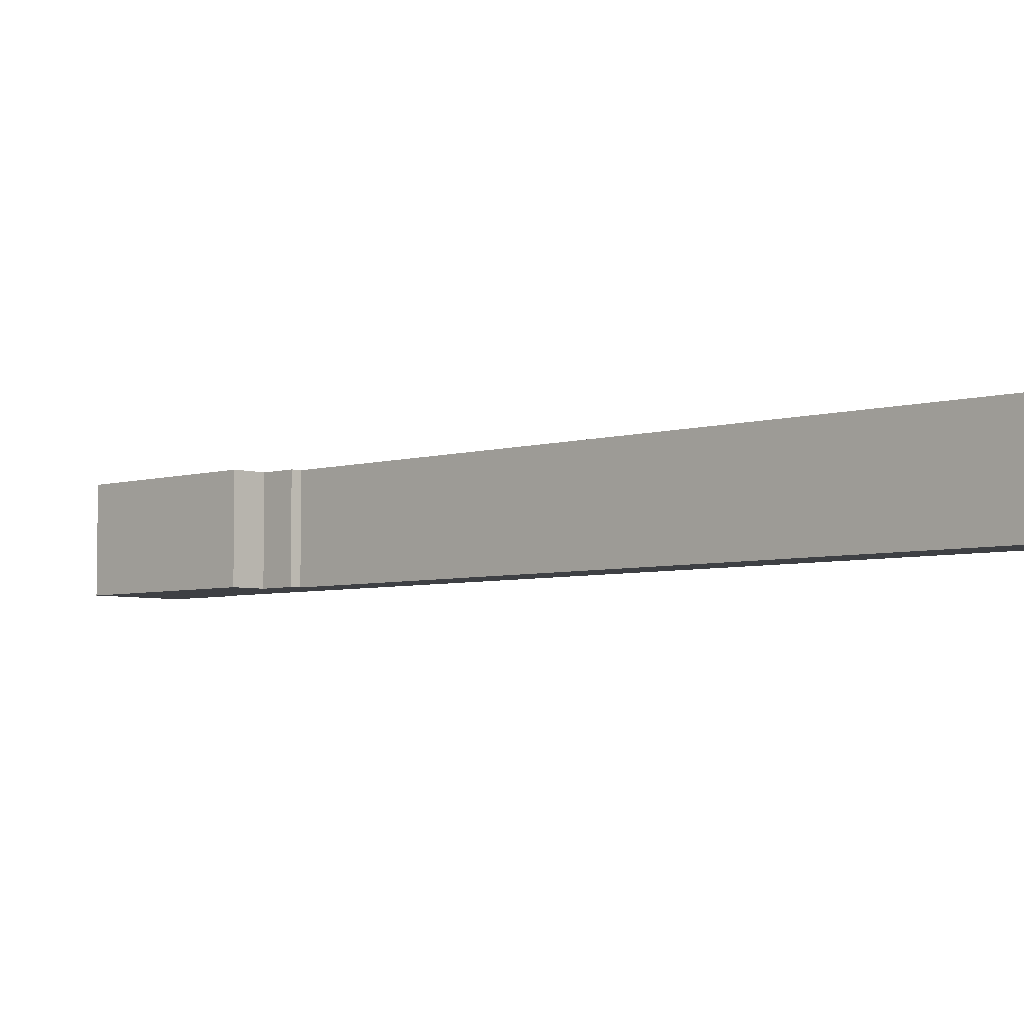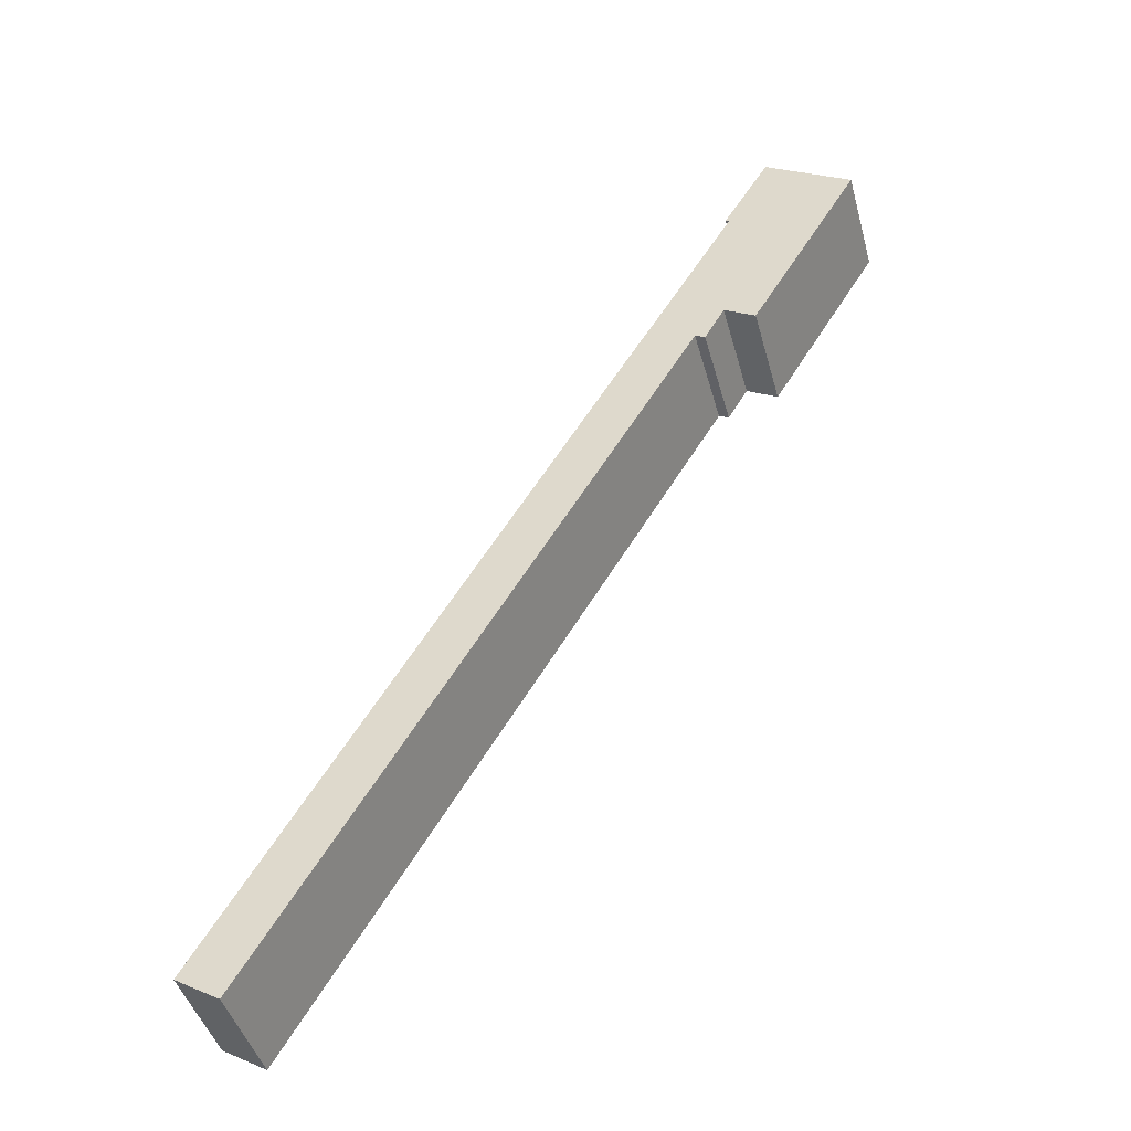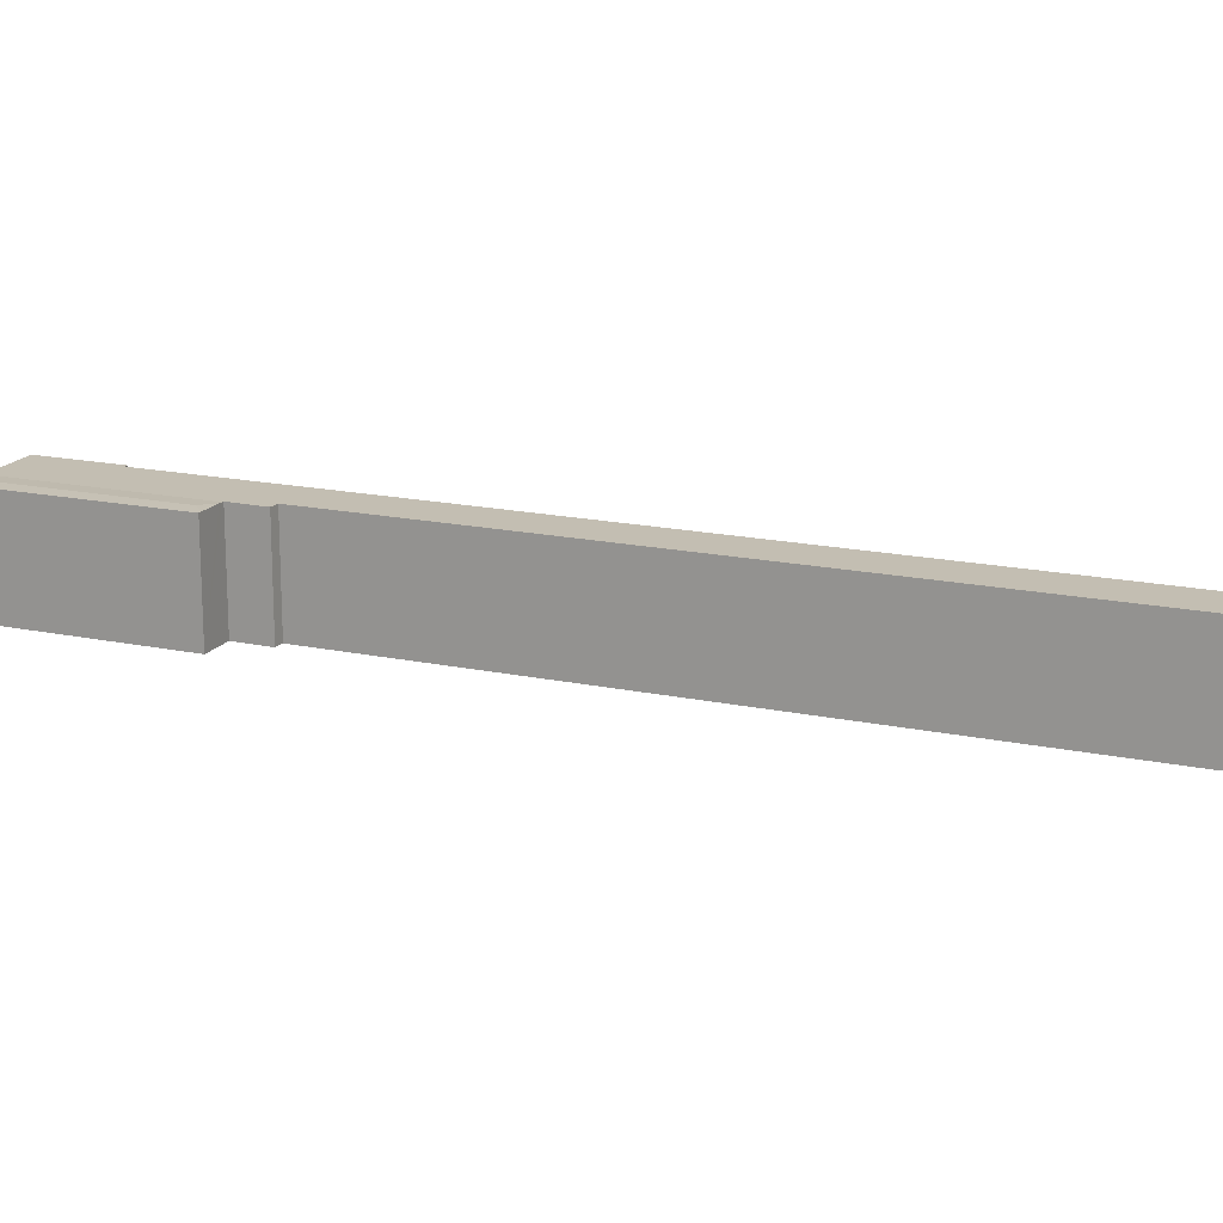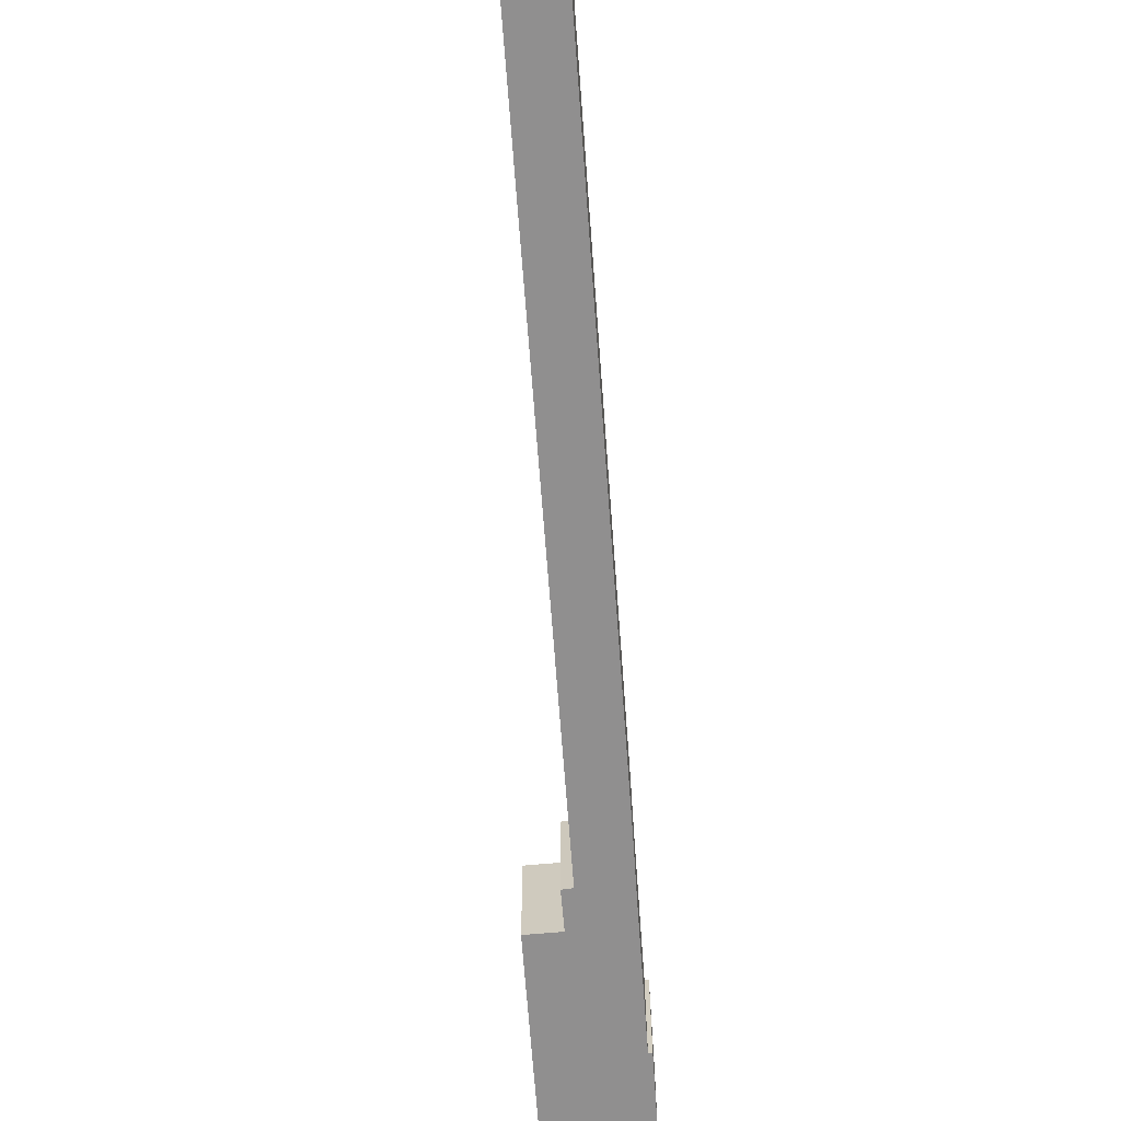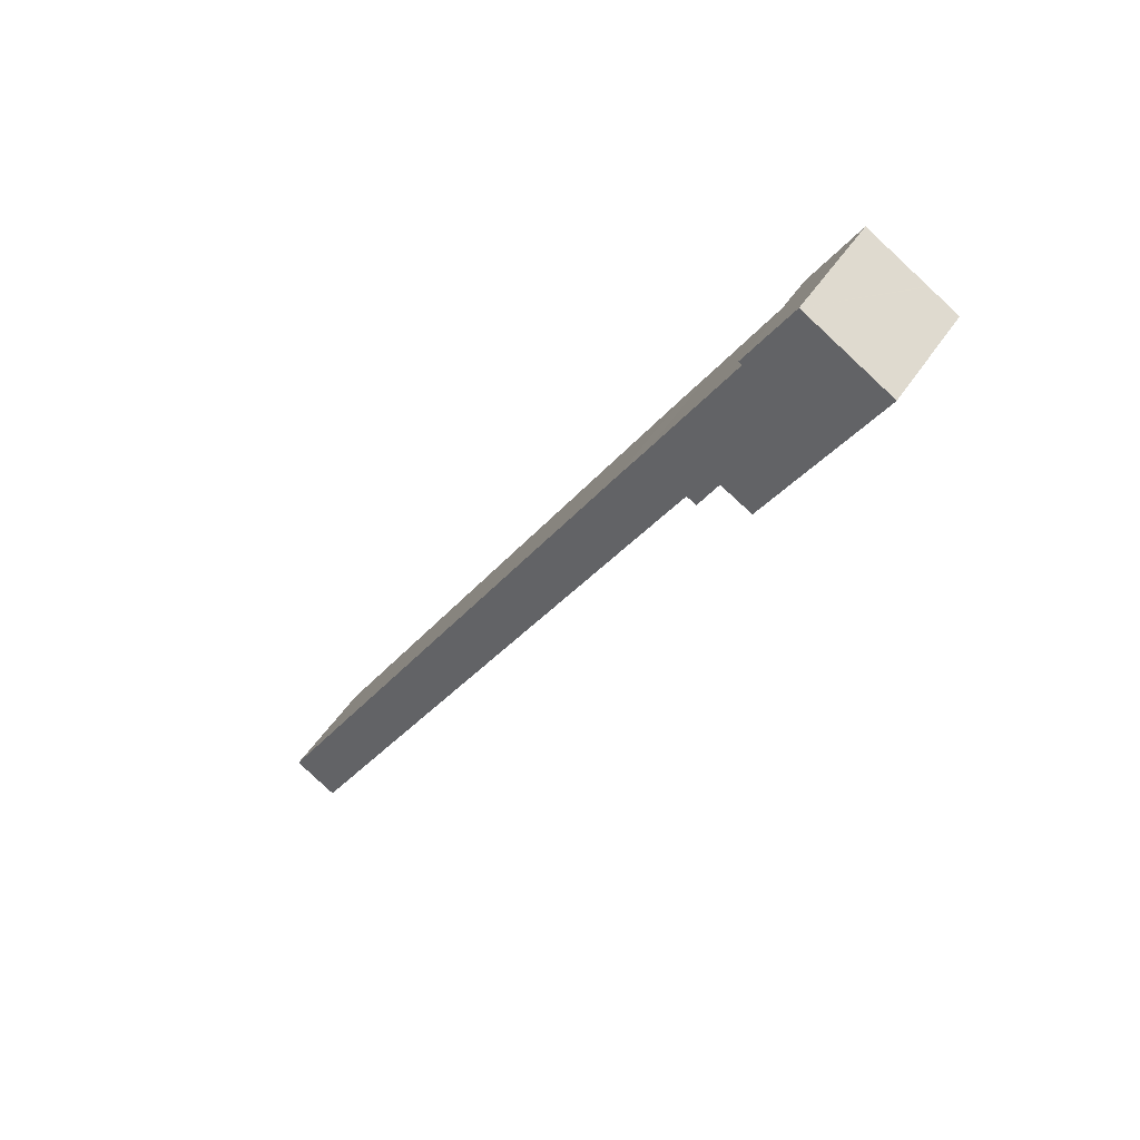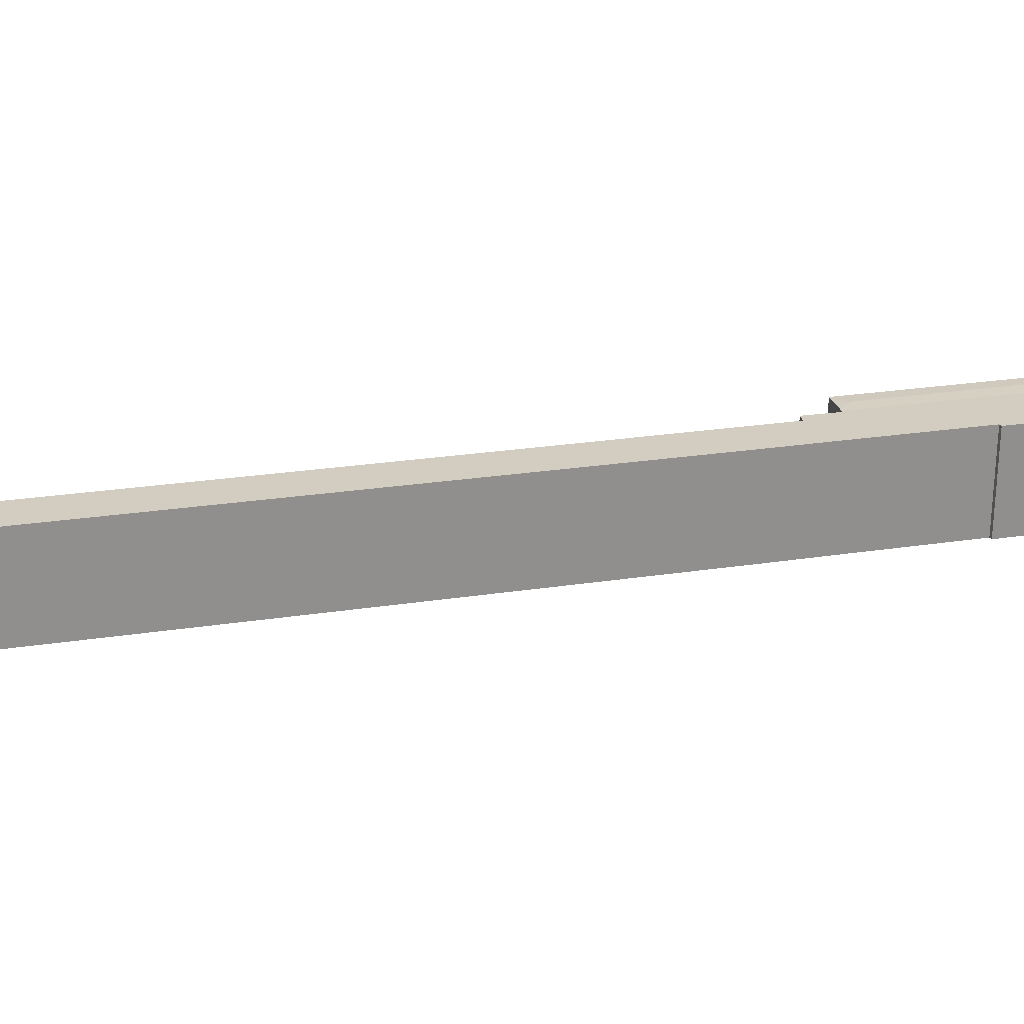
<metadata>
{"format":"obj","ext":"obj","renderer":"f3d","projection":"perspective","resolution":1024,"background":"white","views":[{"elev":-4.9,"azim":165.4,"up":"+Y"},{"elev":-43.9,"azim":15.0,"up":"+Z"},{"elev":17.3,"azim":144.1,"up":"+Y"},{"elev":-65.4,"azim":-144.6,"up":"+Y"},{"elev":47.5,"azim":31.2,"up":"+Z"},{"elev":24.7,"azim":-73.0,"up":"+Y"}]}
</metadata>
<code>
v  48.38 10.1 62.73
v  56.05 10.15 78.27
v  58.12 10.1 78.77
v  47.37 10.15 63.96
v  48.06 10.1 62.2
v  47.76 10.11 62.37
v  55.55 10.1 80.33
v  45.72 10.11 63.55
v  45.38 10.1 63.76
v  55.46 10.1 80.38
v  46.01 10.1 76.66
v  50.25 10.1 83.55
v  46.3 10.1 76.42
v  45.21 10.1 63.85
v  40.23 10.1 66.42
v  43.35 10.1 60.68
v  42.45 10.1 61.15
v  45.02 10.1 63.52
v  38.84 10.1 64.14
v  36.48 10.1 60.29
v  3.958 10.1 -2.397
v  0 10.1 6.184e-16
v  0 0 0
v  36.48 -3.692e-15 60.29
v  38.84 -3.928e-15 64.14
v  40.23 -4.067e-15 66.42
v  46.3 -4.679e-15 76.42
v  46.01 -4.694e-15 76.66
v  50.25 -5.116e-15 83.55
v  48.06 -3.808e-15 62.2
v  47.76 -3.819e-15 62.37
v  45.21 -3.91e-15 63.85
v  45.72 -3.892e-15 63.55
v  45.38 -3.904e-15 63.76
v  43.35 -3.715e-15 60.68
v  42.45 -3.744e-15 61.15
v  3.958 1.468e-16 -2.397
v  58.12 -4.823e-15 78.77
v  55.46 -4.922e-15 80.38
v  55.55 -4.919e-15 80.33
v  48.38 -3.841e-15 62.73
v  45.02 -3.889e-15 63.52
g defaultobject
f 1 2 3
f 2 1 4
f 4 1 5
f 4 5 6
f 2 7 3
f 4 6 8
f 7 9 10
f 9 7 2
f 9 2 4
f 9 4 8
f 10 11 12
f 11 10 13
f 13 10 9
f 13 9 14
f 13 14 15
f 16 17 18
f 14 19 15
f 19 14 18
f 19 18 20
f 20 18 17
f 20 17 21
f 20 21 22
f 23 20 22
f 20 23 24
f 20 24 19
f 19 24 25
f 19 25 15
f 15 25 26
f 15 26 13
f 13 26 27
f 28 12 11
f 12 28 29
f 27 11 13
f 11 27 28
f 30 6 5
f 6 30 8
f 8 30 9
f 9 30 14
f 14 30 31
f 14 31 32
f 32 31 33
f 32 33 34
f 35 17 16
f 17 35 36
f 37 22 21
f 22 37 23
f 29 10 12
f 10 29 7
f 7 29 3
f 3 29 38
f 38 29 39
f 38 39 40
f 38 1 3
f 1 38 41
f 1 41 5
f 5 41 30
f 32 18 14
f 18 32 16
f 16 32 35
f 35 32 42
f 36 21 17
f 21 36 37
f 28 27 29
f 40 41 38
f 41 40 30
f 30 40 31
f 31 40 33
f 33 40 39
f 33 39 29
f 33 29 34
f 34 29 32
f 32 29 42
f 42 29 35
f 35 29 36
f 36 29 37
f 37 29 27
f 37 27 26
f 37 26 25
f 37 25 24
f 37 24 23

</code>
